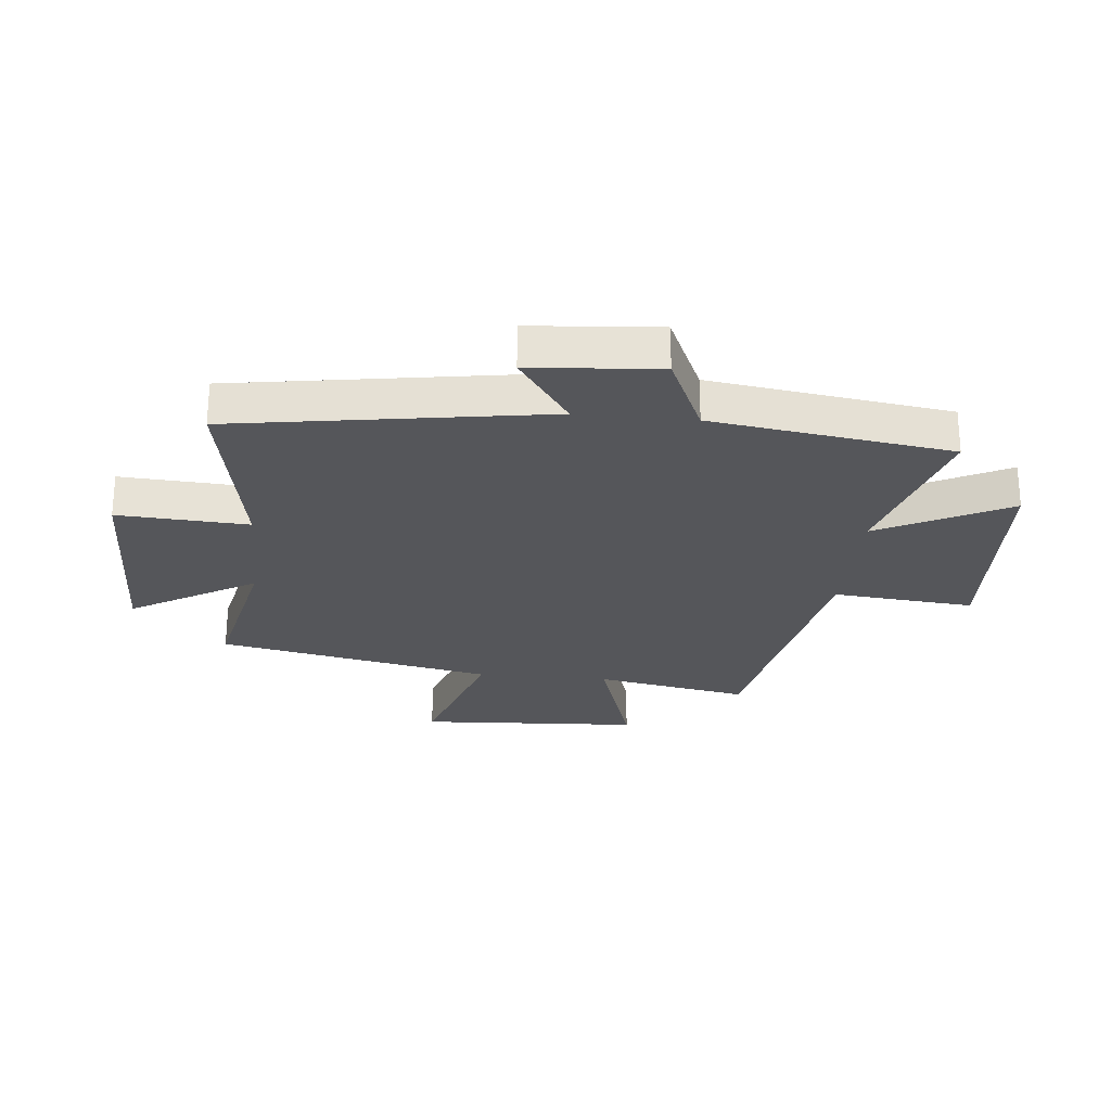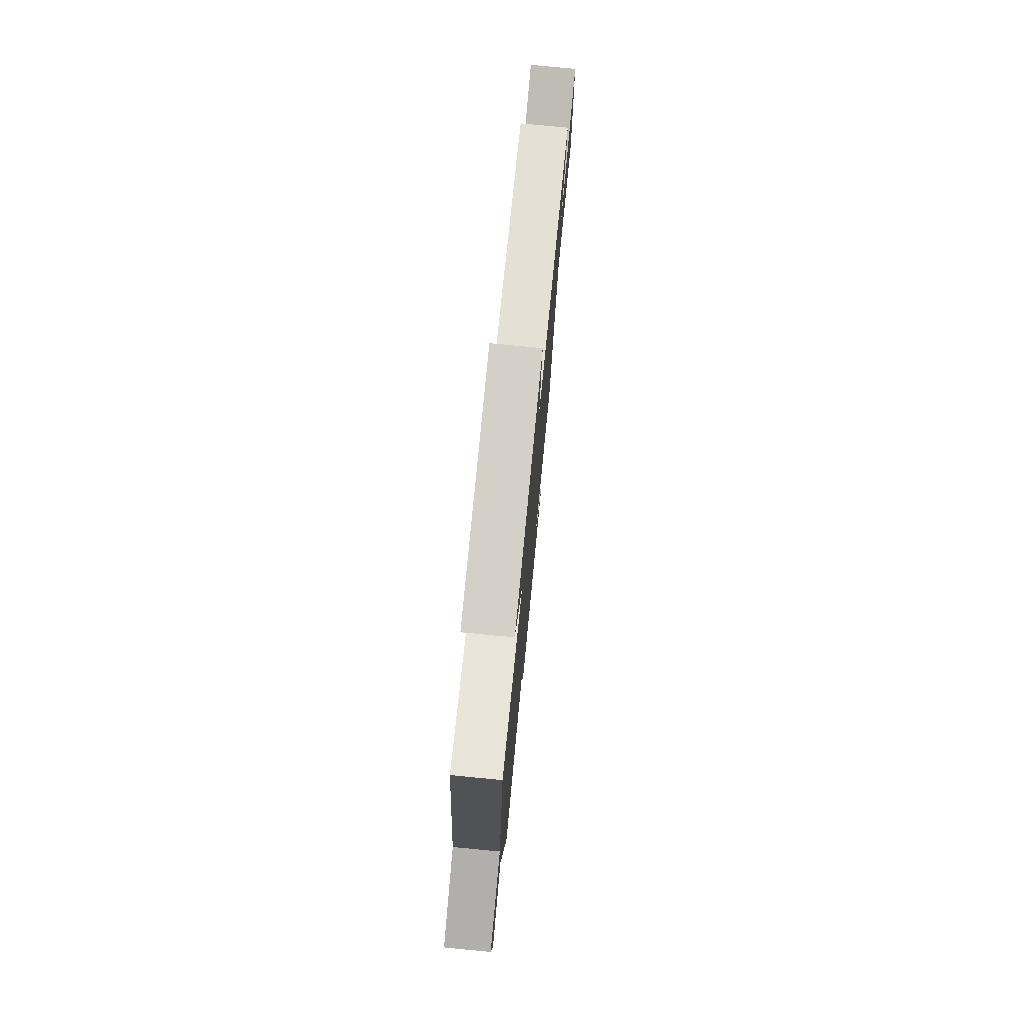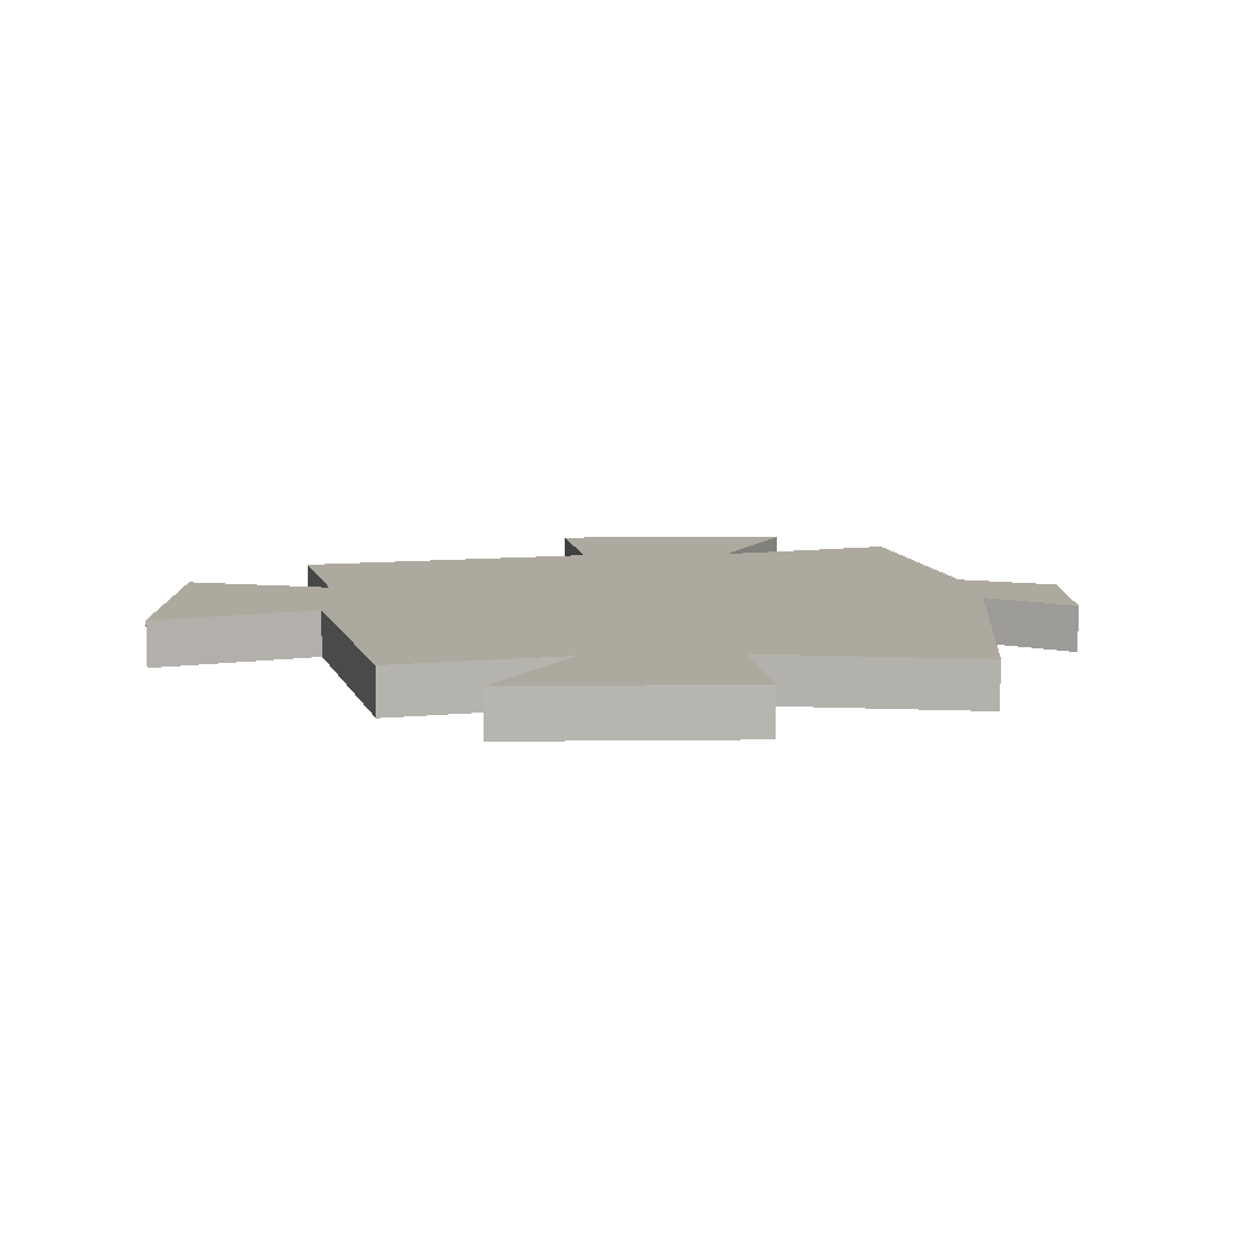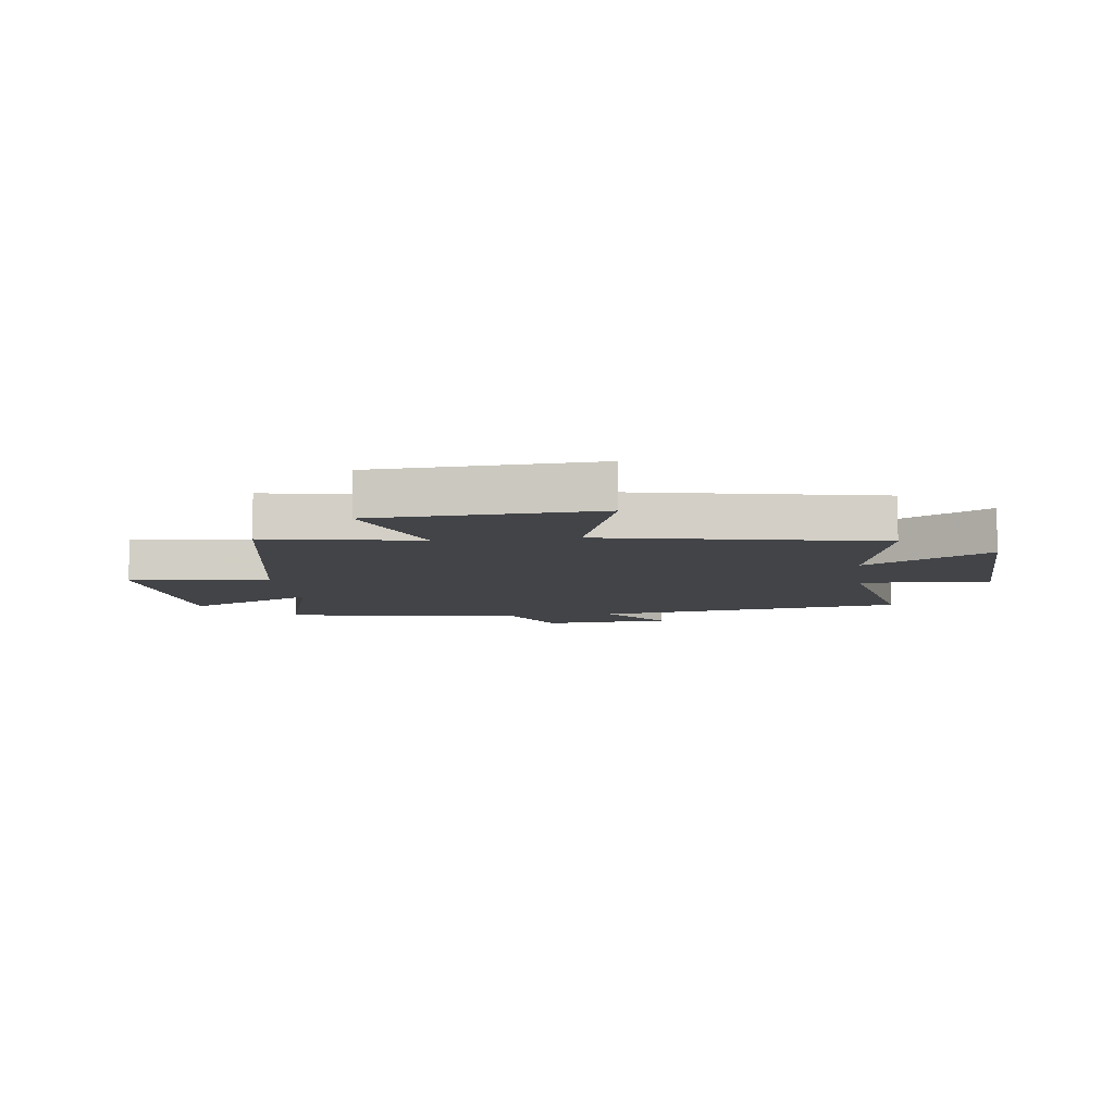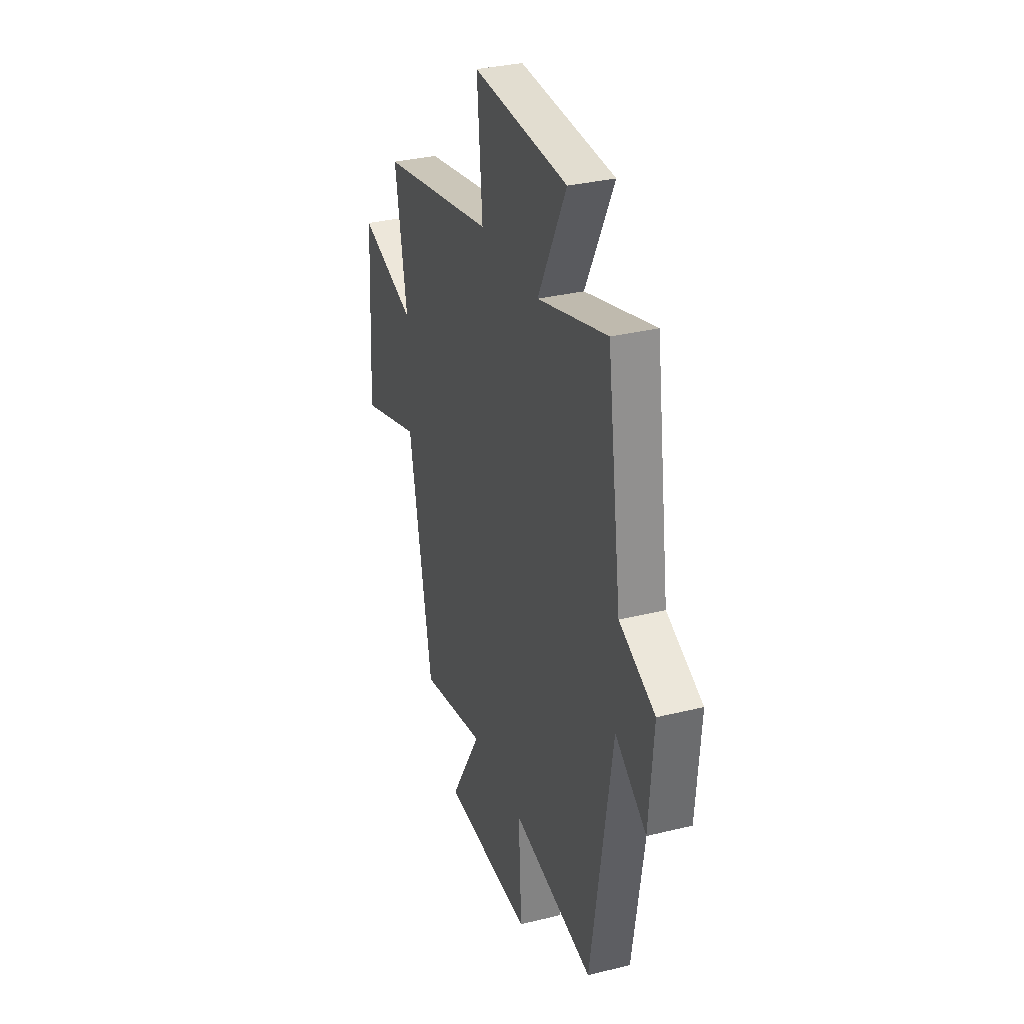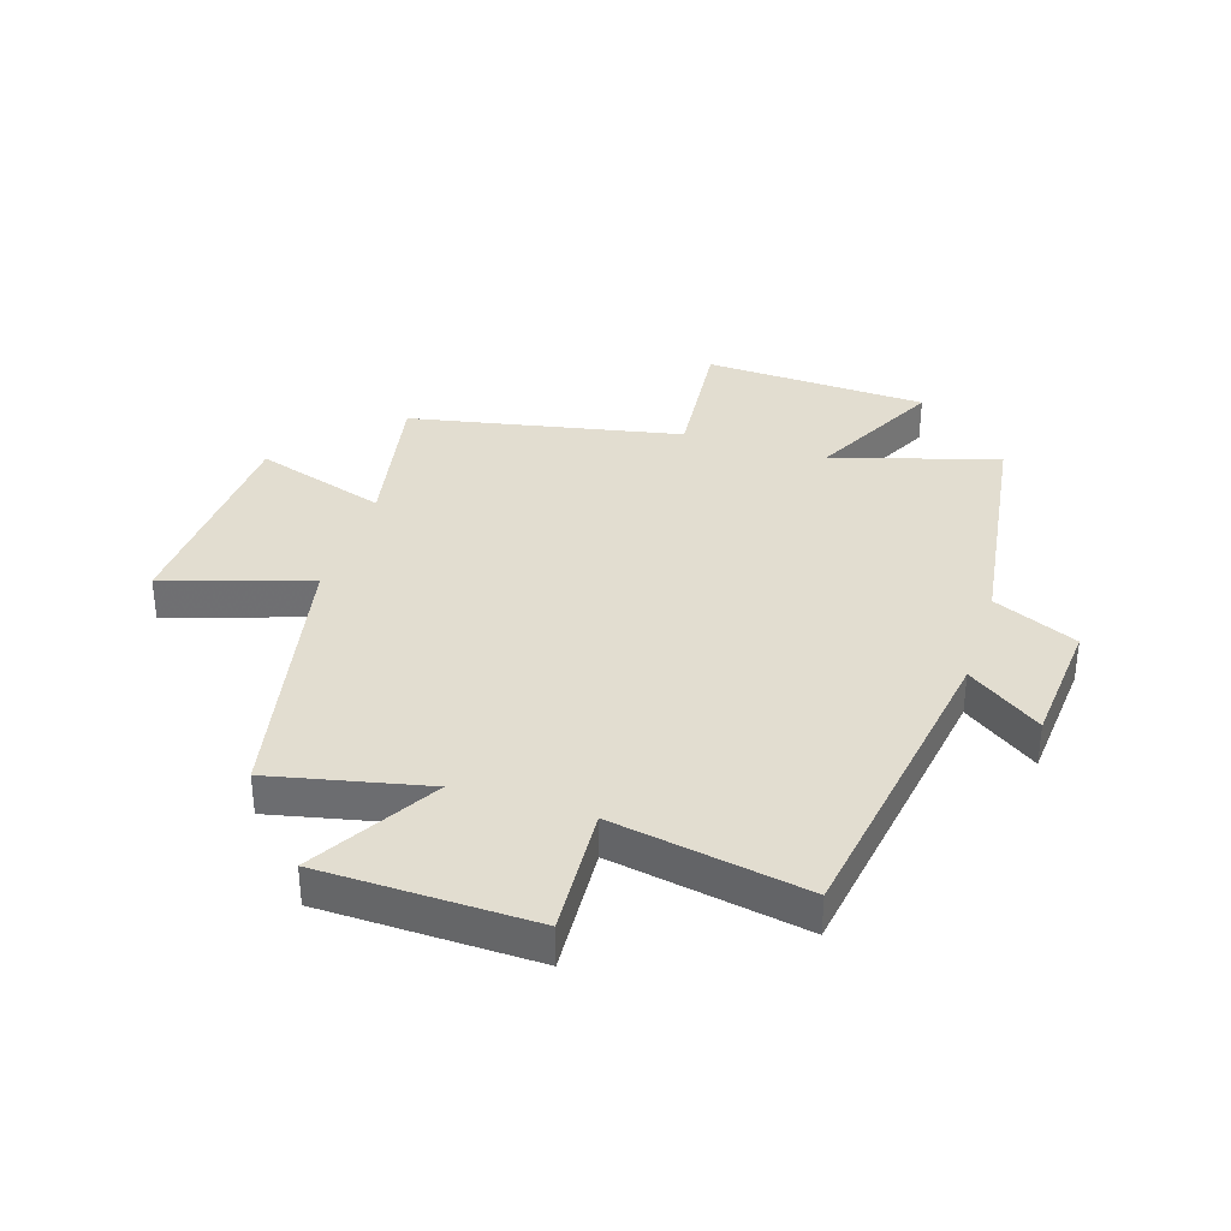
<metadata>
{"format":"obj","ext":"obj","renderer":"f3d","projection":"perspective","resolution":1024,"background":"white","views":[{"elev":-25.9,"azim":-95.7,"up":"+Y"},{"elev":77.1,"azim":-84.5,"up":"+Z"},{"elev":9.1,"azim":176.5,"up":"+Y"},{"elev":-8.0,"azim":97.2,"up":"+Y"},{"elev":32.3,"azim":-109.0,"up":"+Z"},{"elev":35.3,"azim":-162.5,"up":"+Y"}]}
</metadata>
<code>
v 0.549 0.07 0.409
v 0.5 0.07 0.145
v 0.725 0.07 0.217
v 0.747 0.07 -0.165
v 0.5 0.07 -0.085
v 0.405 0.07 -0.557
v 0.139 0.07 -0.5
v 0.266 0.07 -0.714
v -0.098 0.07 -0.724
v -0.085 0.07 -0.5
v -0.415 0.07 -0.561
v -0.5 0.07 -0.025
v -0.626 0.07 -0.114
v -0.644 0.07 0.106
v -0.5 0.07 0.171
v -0.442 0.07 0.582
v -0.161 0.07 0.5
v -0.275 0.07 0.724
v 0.107 0.07 0.742
v 0.085 0.07 0.5
v 0.549 0 0.409
v 0.5 0 0.145
v 0.725 0 0.217
v 0.747 0 -0.165
v 0.5 0 -0.085
v 0.405 0 -0.557
v 0.139 0 -0.5
v 0.266 0 -0.714
v -0.098 0 -0.724
v -0.085 0 -0.5
v -0.415 0 -0.561
v -0.5 0 -0.025
v -0.626 0 -0.114
v -0.644 0 0.106
v -0.5 0 0.171
v -0.442 0 0.582
v -0.161 0 0.5
v -0.275 0 0.724
v 0.107 0 0.742
v 0.085 0 0.5
f 17 18 19 20
f 17 20 1 2
f 15 16 17 2
f 12 13 14 15
f 10 11 12 15
f 10 15 2
f 7 8 9 10
f 7 10 2 3
f 5 6 7
f 5 7 3
f 3 4 5
f 40 39 38 37
f 22 21 40 37
f 22 37 36 35
f 35 34 33 32
f 35 32 31 30
f 22 35 30
f 30 29 28 27
f 23 22 30 27
f 27 26 25
f 23 27 25
f 25 24 23
f 1 21 22 2
f 2 22 23 3
f 3 23 24 4
f 4 24 25 5
f 5 25 26 6
f 6 26 27 7
f 7 27 28 8
f 8 28 29 9
f 9 29 30 10
f 10 30 31 11
f 11 31 32 12
f 12 32 33 13
f 13 33 34 14
f 14 34 35 15
f 15 35 36 16
f 16 36 37 17
f 17 37 38 18
f 18 38 39 19
f 19 39 40 20
f 20 40 21 1

</code>
